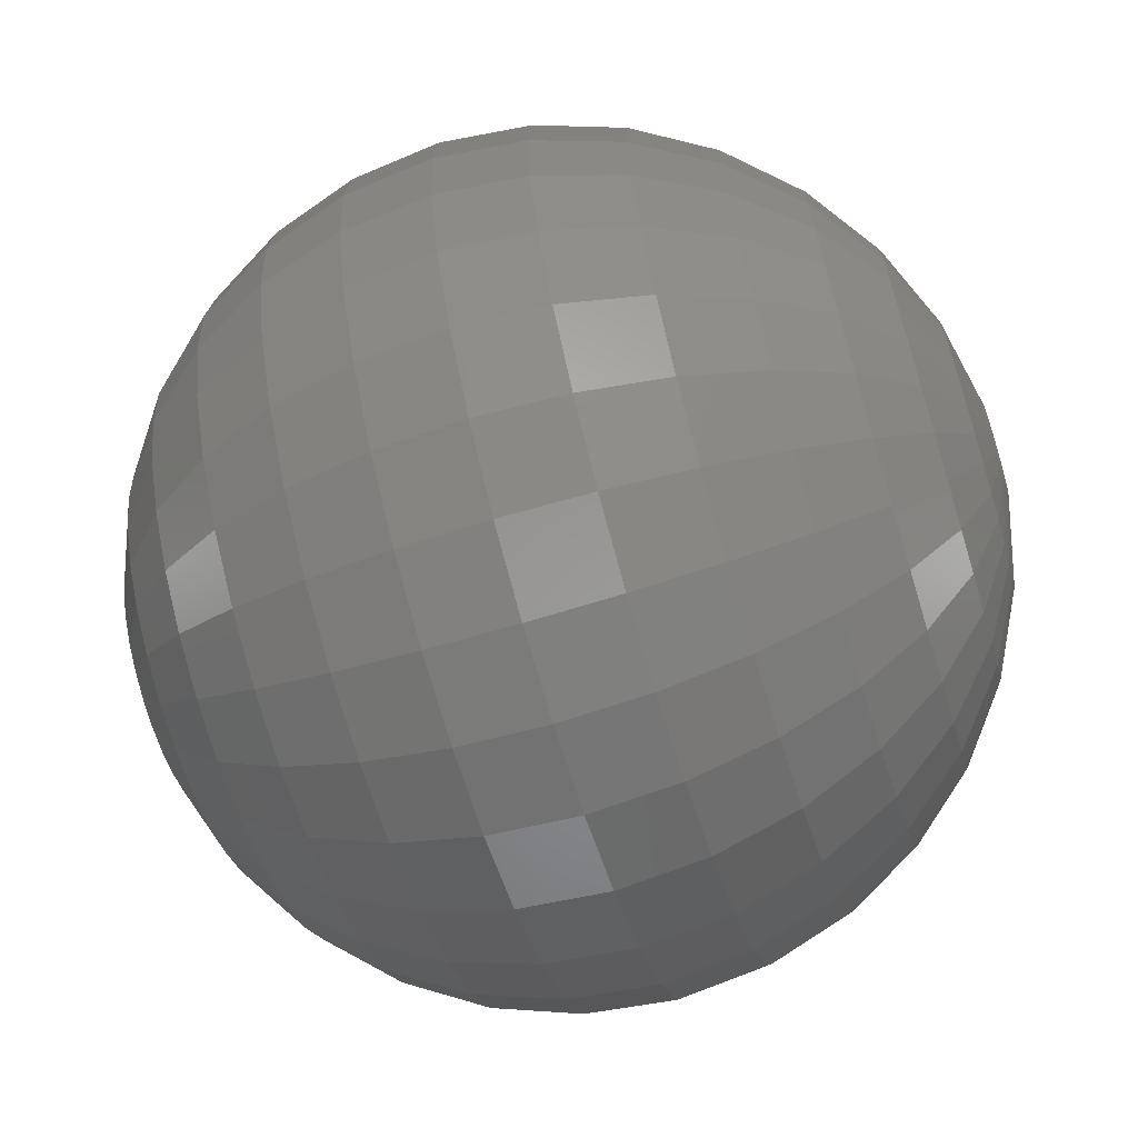
<metadata>
{"format":"stl","ext":"stl","renderer":"f3d","projection":"perspective","resolution":1024,"background":"white","views":[{"elev":-66.7,"azim":107.0,"up":"+Y"}]}
</metadata>
<code>
# stl→obj: 450 verts, 896 faces
v 13.09 10 19.51
v 13.02 10.64 19.51
v 11.05 10 19.95
v 11.02 10.22 19.95
v 12.82 11.26 19.51
v 10.95 10.43 19.95
v 12.5 11.82 19.51
v 10.85 10.61 19.95
v 12.07 12.3 19.51
v 10.7 10.78 19.95
v 11.55 12.68 19.51
v 10.52 10.91 19.95
v 10.95 12.94 19.51
v 10.32 10.99 19.95
v 10.32 13.07 19.51
v 10.11 11.04 19.95
v 9.677 13.07 19.51
v 9.891 11.04 19.95
v 9.045 12.94 19.51
v 9.677 10.99 19.95
v 8.455 12.68 19.51
v 9.477 10.91 19.95
v 7.932 12.3 19.51
v 9.301 10.78 19.95
v 7.5 11.82 19.51
v 9.154 10.61 19.95
v 7.177 11.26 19.51
v 9.045 10.43 19.95
v 6.977 10.64 19.51
v 8.978 10.22 19.95
v 6.91 10 19.51
v 8.955 10 19.95
v 6.977 9.358 19.51
v 8.978 9.783 19.95
v 7.177 8.743 19.51
v 9.045 9.575 19.95
v 7.5 8.184 19.51
v 9.154 9.386 19.95
v 7.932 7.704 19.51
v 9.301 9.223 19.95
v 8.455 7.324 19.51
v 9.477 9.095 19.95
v 9.045 7.061 19.51
v 9.677 9.006 19.95
v 9.677 6.927 19.51
v 9.891 8.96 19.95
v 10.32 6.927 19.51
v 10.11 8.96 19.95
v 10.95 7.061 19.51
v 10.32 9.006 19.95
v 11.55 7.324 19.51
v 10.52 9.095 19.95
v 12.07 7.704 19.51
v 10.7 9.223 19.95
v 12.5 8.184 19.51
v 10.85 9.386 19.95
v 12.82 8.743 19.51
v 10.95 9.575 19.95
v 13.02 9.358 19.51
v 11.02 9.783 19.95
v 15 10 18.66
v 14.89 11.04 18.66
v 14.57 12.03 18.66
v 14.05 12.94 18.66
v 13.35 13.72 18.66
v 12.5 14.33 18.66
v 11.55 14.76 18.66
v 10.52 14.97 18.66
v 9.477 14.97 18.66
v 8.455 14.76 18.66
v 7.5 14.33 18.66
v 6.654 13.72 18.66
v 5.955 12.94 18.66
v 5.432 12.03 18.66
v 5.109 11.04 18.66
v 5 10 18.66
v 5.109 8.96 18.66
v 5.432 7.966 18.66
v 5.955 7.061 18.66
v 6.654 6.284 18.66
v 7.5 5.67 18.66
v 8.455 5.245 18.66
v 9.477 5.027 18.66
v 10.52 5.027 18.66
v 11.55 5.245 18.66
v 12.5 5.67 18.66
v 13.35 6.284 18.66
v 14.05 7.061 18.66
v 14.57 7.966 18.66
v 14.89 8.96 18.66
v 16.69 10 17.43
v 16.55 11.39 17.43
v 16.11 12.72 17.43
v 15.41 13.93 17.43
v 14.48 14.97 17.43
v 13.35 15.79 17.43
v 12.07 16.36 17.43
v 10.7 16.65 17.43
v 9.301 16.65 17.43
v 7.932 16.36 17.43
v 6.654 15.79 17.43
v 5.523 14.97 17.43
v 4.587 13.93 17.43
v 3.887 12.72 17.43
v 3.455 11.39 17.43
v 3.309 10 17.43
v 3.455 8.609 17.43
v 3.887 7.278 17.43
v 4.587 6.067 17.43
v 5.523 5.027 17.43
v 6.654 4.205 17.43
v 7.932 3.636 17.43
v 9.301 3.345 17.43
v 10.7 3.345 17.43
v 12.07 3.636 17.43
v 13.35 4.205 17.43
v 14.48 5.027 17.43
v 15.41 6.067 17.43
v 16.11 7.278 17.43
v 16.55 8.609 17.43
v 18.09 10 15.88
v 17.91 11.68 15.88
v 17.39 13.29 15.88
v 16.55 14.76 15.88
v 15.41 16.01 15.88
v 14.05 17.01 15.88
v 12.5 17.69 15.88
v 10.85 18.05 15.88
v 9.154 18.05 15.88
v 7.5 17.69 15.88
v 5.955 17.01 15.88
v 4.587 16.01 15.88
v 3.455 14.76 15.88
v 2.609 13.29 15.88
v 2.087 11.68 15.88
v 1.91 10 15.88
v 2.087 8.318 15.88
v 2.609 6.709 15.88
v 3.455 5.245 15.88
v 4.587 3.988 15.88
v 5.955 2.994 15.88
v 7.5 2.306 15.88
v 9.154 1.954 15.88
v 10.85 1.954 15.88
v 12.5 2.306 15.88
v 14.05 2.994 15.88
v 15.41 3.988 15.88
v 16.55 5.245 15.88
v 17.39 6.709 15.88
v 17.91 8.318 15.88
v 19.14 10 14.07
v 18.94 11.9 14.07
v 18.35 13.72 14.07
v 17.39 15.37 14.07
v 16.11 16.79 14.07
v 14.57 17.91 14.07
v 12.82 18.69 14.07
v 10.95 19.09 14.07
v 9.045 19.09 14.07
v 7.177 18.69 14.07
v 5.432 17.91 14.07
v 3.887 16.79 14.07
v 2.609 15.37 14.07
v 1.654 13.72 14.07
v 1.064 11.9 14.07
v 0.8645 10 14.07
v 1.064 8.101 14.07
v 1.654 6.284 14.07
v 2.609 4.63 14.07
v 3.887 3.211 14.07
v 5.432 2.088 14.07
v 7.177 1.312 14.07
v 9.045 0.9146 14.07
v 10.95 0.9146 14.07
v 12.82 1.312 14.07
v 14.57 2.088 14.07
v 16.11 3.211 14.07
v 17.39 4.63 14.07
v 18.35 6.284 14.07
v 18.94 8.101 14.07
v 19.78 10 12.08
v 19.57 12.03 12.08
v 18.94 13.98 12.08
v 17.91 15.75 12.08
v 16.55 17.27 12.08
v 14.89 18.47 12.08
v 13.02 19.3 12.08
v 11.02 19.73 12.08
v 8.978 19.73 12.08
v 6.977 19.3 12.08
v 5.109 18.47 12.08
v 3.455 17.27 12.08
v 2.087 15.75 12.08
v 1.064 13.98 12.08
v 0.4323 12.03 12.08
v 0.2185 10 12.08
v 0.4323 7.966 12.08
v 1.064 6.022 12.08
v 2.087 4.251 12.08
v 3.455 2.731 12.08
v 5.109 1.529 12.08
v 6.977 0.6973 12.08
v 8.978 0.2721 12.08
v 11.02 0.2721 12.08
v 13.02 0.6973 12.08
v 14.89 1.529 12.08
v 16.55 2.731 12.08
v 17.91 4.251 12.08
v 18.94 6.022 12.08
v 19.57 7.966 12.08
v 20 10 10
v 19.78 12.08 10
v 19.14 14.07 10
v 18.09 15.88 10
v 16.69 17.43 10
v 15 18.66 10
v 13.09 19.51 10
v 11.05 19.95 10
v 8.955 19.95 10
v 6.91 19.51 10
v 5 18.66 10
v 3.309 17.43 10
v 1.91 15.88 10
v 0.8645 14.07 10
v 0.2185 12.08 10
v 0 10 10
v 0.2185 7.921 10
v 0.8645 5.933 10
v 1.91 4.122 10
v 3.309 2.569 10
v 5 1.34 10
v 6.91 0.4894 10
v 8.955 0.05478 10
v 11.05 0.05478 10
v 13.09 0.4894 10
v 15 1.34 10
v 16.69 2.569 10
v 18.09 4.122 10
v 19.14 5.933 10
v 19.78 7.921 10
v 19.78 10 7.921
v 19.57 12.03 7.921
v 18.94 13.98 7.921
v 17.91 15.75 7.921
v 16.55 17.27 7.921
v 14.89 18.47 7.921
v 13.02 19.3 7.921
v 11.02 19.73 7.921
v 8.978 19.73 7.921
v 6.977 19.3 7.921
v 5.109 18.47 7.921
v 3.455 17.27 7.921
v 2.087 15.75 7.921
v 1.064 13.98 7.921
v 0.4323 12.03 7.921
v 0.2185 10 7.921
v 0.4323 7.966 7.921
v 1.064 6.022 7.921
v 2.087 4.251 7.921
v 3.455 2.731 7.921
v 5.109 1.529 7.921
v 6.977 0.6973 7.921
v 8.978 0.2721 7.921
v 11.02 0.2721 7.921
v 13.02 0.6973 7.921
v 14.89 1.529 7.921
v 16.55 2.731 7.921
v 17.91 4.251 7.921
v 18.94 6.022 7.921
v 19.57 7.966 7.921
v 19.14 10 5.933
v 18.94 11.9 5.933
v 18.35 13.72 5.933
v 17.39 15.37 5.933
v 16.11 16.79 5.933
v 14.57 17.91 5.933
v 12.82 18.69 5.933
v 10.95 19.09 5.933
v 9.045 19.09 5.933
v 7.177 18.69 5.933
v 5.432 17.91 5.933
v 3.887 16.79 5.933
v 2.609 15.37 5.933
v 1.654 13.72 5.933
v 1.064 11.9 5.933
v 0.8645 10 5.933
v 1.064 8.101 5.933
v 1.654 6.284 5.933
v 2.609 4.63 5.933
v 3.887 3.211 5.933
v 5.432 2.088 5.933
v 7.177 1.312 5.933
v 9.045 0.9146 5.933
v 10.95 0.9146 5.933
v 12.82 1.312 5.933
v 14.57 2.088 5.933
v 16.11 3.211 5.933
v 17.39 4.63 5.933
v 18.35 6.284 5.933
v 18.94 8.101 5.933
v 18.09 10 4.122
v 17.91 11.68 4.122
v 17.39 13.29 4.122
v 16.55 14.76 4.122
v 15.41 16.01 4.122
v 14.05 17.01 4.122
v 12.5 17.69 4.122
v 10.85 18.05 4.122
v 9.154 18.05 4.122
v 7.5 17.69 4.122
v 5.955 17.01 4.122
v 4.587 16.01 4.122
v 3.455 14.76 4.122
v 2.609 13.29 4.122
v 2.087 11.68 4.122
v 1.91 10 4.122
v 2.087 8.318 4.122
v 2.609 6.709 4.122
v 3.455 5.245 4.122
v 4.587 3.988 4.122
v 5.955 2.994 4.122
v 7.5 2.306 4.122
v 9.154 1.954 4.122
v 10.85 1.954 4.122
v 12.5 2.306 4.122
v 14.05 2.994 4.122
v 15.41 3.988 4.122
v 16.55 5.245 4.122
v 17.39 6.709 4.122
v 17.91 8.318 4.122
v 16.69 10 2.569
v 16.55 11.39 2.569
v 16.11 12.72 2.569
v 15.41 13.93 2.569
v 14.48 14.97 2.569
v 13.35 15.79 2.569
v 12.07 16.36 2.569
v 10.7 16.65 2.569
v 9.301 16.65 2.569
v 7.932 16.36 2.569
v 6.654 15.79 2.569
v 5.523 14.97 2.569
v 4.587 13.93 2.569
v 3.887 12.72 2.569
v 3.455 11.39 2.569
v 3.309 10 2.569
v 3.455 8.609 2.569
v 3.887 7.278 2.569
v 4.587 6.067 2.569
v 5.523 5.027 2.569
v 6.654 4.205 2.569
v 7.932 3.636 2.569
v 9.301 3.345 2.569
v 10.7 3.345 2.569
v 12.07 3.636 2.569
v 13.35 4.205 2.569
v 14.48 5.027 2.569
v 15.41 6.067 2.569
v 16.11 7.278 2.569
v 16.55 8.609 2.569
v 15 10 1.34
v 14.89 11.04 1.34
v 14.57 12.03 1.34
v 14.05 12.94 1.34
v 13.35 13.72 1.34
v 12.5 14.33 1.34
v 11.55 14.76 1.34
v 10.52 14.97 1.34
v 9.477 14.97 1.34
v 8.455 14.76 1.34
v 7.5 14.33 1.34
v 6.654 13.72 1.34
v 5.955 12.94 1.34
v 5.432 12.03 1.34
v 5.109 11.04 1.34
v 5 10 1.34
v 5.109 8.96 1.34
v 5.432 7.966 1.34
v 5.955 7.061 1.34
v 6.654 6.284 1.34
v 7.5 5.67 1.34
v 8.455 5.245 1.34
v 9.477 5.027 1.34
v 10.52 5.027 1.34
v 11.55 5.245 1.34
v 12.5 5.67 1.34
v 13.35 6.284 1.34
v 14.05 7.061 1.34
v 14.57 7.966 1.34
v 14.89 8.96 1.34
v 13.09 10 0.4894
v 13.02 10.64 0.4894
v 12.82 11.26 0.4894
v 12.5 11.82 0.4894
v 12.07 12.3 0.4894
v 11.55 12.68 0.4894
v 10.95 12.94 0.4894
v 10.32 13.07 0.4894
v 9.677 13.07 0.4894
v 9.045 12.94 0.4894
v 8.455 12.68 0.4894
v 7.932 12.3 0.4894
v 7.5 11.82 0.4894
v 7.177 11.26 0.4894
v 6.977 10.64 0.4894
v 6.91 10 0.4894
v 6.977 9.358 0.4894
v 7.177 8.743 0.4894
v 7.5 8.184 0.4894
v 7.932 7.704 0.4894
v 8.455 7.324 0.4894
v 9.045 7.061 0.4894
v 9.677 6.927 0.4894
v 10.32 6.927 0.4894
v 10.95 7.061 0.4894
v 11.55 7.324 0.4894
v 12.07 7.704 0.4894
v 12.5 8.184 0.4894
v 12.82 8.743 0.4894
v 13.02 9.358 0.4894
v 11.05 10 0.05478
v 11.02 10.22 0.05478
v 10.95 10.43 0.05478
v 10.85 10.61 0.05478
v 10.7 10.78 0.05478
v 10.52 10.91 0.05478
v 10.32 10.99 0.05478
v 10.11 11.04 0.05478
v 9.891 11.04 0.05478
v 9.677 10.99 0.05478
v 9.477 10.91 0.05478
v 9.301 10.78 0.05478
v 9.154 10.61 0.05478
v 9.045 10.43 0.05478
v 8.978 10.22 0.05478
v 8.955 10 0.05478
v 8.978 9.783 0.05478
v 9.045 9.575 0.05478
v 9.154 9.386 0.05478
v 9.301 9.223 0.05478
v 9.477 9.095 0.05478
v 9.677 9.006 0.05478
v 9.891 8.96 0.05478
v 10.11 8.96 0.05478
v 10.32 9.006 0.05478
v 10.52 9.095 0.05478
v 10.7 9.223 0.05478
v 10.85 9.386 0.05478
v 10.95 9.575 0.05478
v 11.02 9.783 0.05478
f 1 2 3
f 2 4 3
f 2 5 4
f 5 6 4
f 5 7 6
f 7 8 6
f 7 9 8
f 9 10 8
f 9 11 10
f 11 12 10
f 11 13 12
f 13 14 12
f 13 15 14
f 15 16 14
f 15 17 16
f 17 18 16
f 17 19 18
f 19 20 18
f 19 21 20
f 21 22 20
f 21 23 22
f 23 24 22
f 23 25 24
f 25 26 24
f 25 27 26
f 27 28 26
f 27 29 28
f 29 30 28
f 29 31 30
f 31 32 30
f 31 33 32
f 33 34 32
f 33 35 34
f 35 36 34
f 35 37 36
f 37 38 36
f 37 39 38
f 39 40 38
f 39 41 40
f 41 42 40
f 41 43 42
f 43 44 42
f 43 45 44
f 45 46 44
f 45 47 46
f 47 48 46
f 47 49 48
f 49 50 48
f 49 51 50
f 51 52 50
f 51 53 52
f 53 54 52
f 53 55 54
f 55 56 54
f 55 57 56
f 57 58 56
f 57 59 58
f 59 60 58
f 59 1 60
f 1 3 60
f 61 62 1
f 62 2 1
f 62 63 2
f 63 5 2
f 63 64 5
f 64 7 5
f 64 65 7
f 65 9 7
f 65 66 9
f 66 11 9
f 66 67 11
f 67 13 11
f 67 68 13
f 68 15 13
f 68 69 15
f 69 17 15
f 69 70 17
f 70 19 17
f 70 71 19
f 71 21 19
f 71 72 21
f 72 23 21
f 72 73 23
f 73 25 23
f 73 74 25
f 74 27 25
f 74 75 27
f 75 29 27
f 75 76 29
f 76 31 29
f 76 77 31
f 77 33 31
f 77 78 33
f 78 35 33
f 78 79 35
f 79 37 35
f 79 80 37
f 80 39 37
f 80 81 39
f 81 41 39
f 81 82 41
f 82 43 41
f 82 83 43
f 83 45 43
f 83 84 45
f 84 47 45
f 84 85 47
f 85 49 47
f 85 86 49
f 86 51 49
f 86 87 51
f 87 53 51
f 87 88 53
f 88 55 53
f 88 89 55
f 89 57 55
f 89 90 57
f 90 59 57
f 90 61 59
f 61 1 59
f 91 92 61
f 92 62 61
f 92 93 62
f 93 63 62
f 93 94 63
f 94 64 63
f 94 95 64
f 95 65 64
f 95 96 65
f 96 66 65
f 96 97 66
f 97 67 66
f 97 98 67
f 98 68 67
f 98 99 68
f 99 69 68
f 99 100 69
f 100 70 69
f 100 101 70
f 101 71 70
f 101 102 71
f 102 72 71
f 102 103 72
f 103 73 72
f 103 104 73
f 104 74 73
f 104 105 74
f 105 75 74
f 105 106 75
f 106 76 75
f 106 107 76
f 107 77 76
f 107 108 77
f 108 78 77
f 108 109 78
f 109 79 78
f 109 110 79
f 110 80 79
f 110 111 80
f 111 81 80
f 111 112 81
f 112 82 81
f 112 113 82
f 113 83 82
f 113 114 83
f 114 84 83
f 114 115 84
f 115 85 84
f 115 116 85
f 116 86 85
f 116 117 86
f 117 87 86
f 117 118 87
f 118 88 87
f 118 119 88
f 119 89 88
f 119 120 89
f 120 90 89
f 120 91 90
f 91 61 90
f 121 122 91
f 122 92 91
f 122 123 92
f 123 93 92
f 123 124 93
f 124 94 93
f 124 125 94
f 125 95 94
f 125 126 95
f 126 96 95
f 126 127 96
f 127 97 96
f 127 128 97
f 128 98 97
f 128 129 98
f 129 99 98
f 129 130 99
f 130 100 99
f 130 131 100
f 131 101 100
f 131 132 101
f 132 102 101
f 132 133 102
f 133 103 102
f 133 134 103
f 134 104 103
f 134 135 104
f 135 105 104
f 135 136 105
f 136 106 105
f 136 137 106
f 137 107 106
f 137 138 107
f 138 108 107
f 138 139 108
f 139 109 108
f 139 140 109
f 140 110 109
f 140 141 110
f 141 111 110
f 141 142 111
f 142 112 111
f 142 143 112
f 143 113 112
f 143 144 113
f 144 114 113
f 144 145 114
f 145 115 114
f 145 146 115
f 146 116 115
f 146 147 116
f 147 117 116
f 147 148 117
f 148 118 117
f 148 149 118
f 149 119 118
f 149 150 119
f 150 120 119
f 150 121 120
f 121 91 120
f 151 152 121
f 152 122 121
f 152 153 122
f 153 123 122
f 153 154 123
f 154 124 123
f 154 155 124
f 155 125 124
f 155 156 125
f 156 126 125
f 156 157 126
f 157 127 126
f 157 158 127
f 158 128 127
f 158 159 128
f 159 129 128
f 159 160 129
f 160 130 129
f 160 161 130
f 161 131 130
f 161 162 131
f 162 132 131
f 162 163 132
f 163 133 132
f 163 164 133
f 164 134 133
f 164 165 134
f 165 135 134
f 165 166 135
f 166 136 135
f 166 167 136
f 167 137 136
f 167 168 137
f 168 138 137
f 168 169 138
f 169 139 138
f 169 170 139
f 170 140 139
f 170 171 140
f 171 141 140
f 171 172 141
f 172 142 141
f 172 173 142
f 173 143 142
f 173 174 143
f 174 144 143
f 174 175 144
f 175 145 144
f 175 176 145
f 176 146 145
f 176 177 146
f 177 147 146
f 177 178 147
f 178 148 147
f 178 179 148
f 179 149 148
f 179 180 149
f 180 150 149
f 180 151 150
f 151 121 150
f 181 182 151
f 182 152 151
f 182 183 152
f 183 153 152
f 183 184 153
f 184 154 153
f 184 185 154
f 185 155 154
f 185 186 155
f 186 156 155
f 186 187 156
f 187 157 156
f 187 188 157
f 188 158 157
f 188 189 158
f 189 159 158
f 189 190 159
f 190 160 159
f 190 191 160
f 191 161 160
f 191 192 161
f 192 162 161
f 192 193 162
f 193 163 162
f 193 194 163
f 194 164 163
f 194 195 164
f 195 165 164
f 195 196 165
f 196 166 165
f 196 197 166
f 197 167 166
f 197 198 167
f 198 168 167
f 198 199 168
f 199 169 168
f 199 200 169
f 200 170 169
f 200 201 170
f 201 171 170
f 201 202 171
f 202 172 171
f 202 203 172
f 203 173 172
f 203 204 173
f 204 174 173
f 204 205 174
f 205 175 174
f 205 206 175
f 206 176 175
f 206 207 176
f 207 177 176
f 207 208 177
f 208 178 177
f 208 209 178
f 209 179 178
f 209 210 179
f 210 180 179
f 210 181 180
f 181 151 180
f 211 212 181
f 212 182 181
f 212 213 182
f 213 183 182
f 213 214 183
f 214 184 183
f 214 215 184
f 215 185 184
f 215 216 185
f 216 186 185
f 216 217 186
f 217 187 186
f 217 218 187
f 218 188 187
f 218 219 188
f 219 189 188
f 219 220 189
f 220 190 189
f 220 221 190
f 221 191 190
f 221 222 191
f 222 192 191
f 222 223 192
f 223 193 192
f 223 224 193
f 224 194 193
f 224 225 194
f 225 195 194
f 225 226 195
f 226 196 195
f 226 227 196
f 227 197 196
f 227 228 197
f 228 198 197
f 228 229 198
f 229 199 198
f 229 230 199
f 230 200 199
f 230 231 200
f 231 201 200
f 231 232 201
f 232 202 201
f 232 233 202
f 233 203 202
f 233 234 203
f 234 204 203
f 234 235 204
f 235 205 204
f 235 236 205
f 236 206 205
f 236 237 206
f 237 207 206
f 237 238 207
f 238 208 207
f 238 239 208
f 239 209 208
f 239 240 209
f 240 210 209
f 240 211 210
f 211 181 210
f 241 242 211
f 242 212 211
f 242 243 212
f 243 213 212
f 243 244 213
f 244 214 213
f 244 245 214
f 245 215 214
f 245 246 215
f 246 216 215
f 246 247 216
f 247 217 216
f 247 248 217
f 248 218 217
f 248 249 218
f 249 219 218
f 249 250 219
f 250 220 219
f 250 251 220
f 251 221 220
f 251 252 221
f 252 222 221
f 252 253 222
f 253 223 222
f 253 254 223
f 254 224 223
f 254 255 224
f 255 225 224
f 255 256 225
f 256 226 225
f 256 257 226
f 257 227 226
f 257 258 227
f 258 228 227
f 258 259 228
f 259 229 228
f 259 260 229
f 260 230 229
f 260 261 230
f 261 231 230
f 261 262 231
f 262 232 231
f 262 263 232
f 263 233 232
f 263 264 233
f 264 234 233
f 264 265 234
f 265 235 234
f 265 266 235
f 266 236 235
f 266 267 236
f 267 237 236
f 267 268 237
f 268 238 237
f 268 269 238
f 269 239 238
f 269 270 239
f 270 240 239
f 270 241 240
f 241 211 240
f 271 272 241
f 272 242 241
f 272 273 242
f 273 243 242
f 273 274 243
f 274 244 243
f 274 275 244
f 275 245 244
f 275 276 245
f 276 246 245
f 276 277 246
f 277 247 246
f 277 278 247
f 278 248 247
f 278 279 248
f 279 249 248
f 279 280 249
f 280 250 249
f 280 281 250
f 281 251 250
f 281 282 251
f 282 252 251
f 282 283 252
f 283 253 252
f 283 284 253
f 284 254 253
f 284 285 254
f 285 255 254
f 285 286 255
f 286 256 255
f 286 287 256
f 287 257 256
f 287 288 257
f 288 258 257
f 288 289 258
f 289 259 258
f 289 290 259
f 290 260 259
f 290 291 260
f 291 261 260
f 291 292 261
f 292 262 261
f 292 293 262
f 293 263 262
f 293 294 263
f 294 264 263
f 294 295 264
f 295 265 264
f 295 296 265
f 296 266 265
f 296 297 266
f 297 267 266
f 297 298 267
f 298 268 267
f 298 299 268
f 299 269 268
f 299 300 269
f 300 270 269
f 300 271 270
f 271 241 270
f 301 302 271
f 302 272 271
f 302 303 272
f 303 273 272
f 303 304 273
f 304 274 273
f 304 305 274
f 305 275 274
f 305 306 275
f 306 276 275
f 306 307 276
f 307 277 276
f 307 308 277
f 308 278 277
f 308 309 278
f 309 279 278
f 309 310 279
f 310 280 279
f 310 311 280
f 311 281 280
f 311 312 281
f 312 282 281
f 312 313 282
f 313 283 282
f 313 314 283
f 314 284 283
f 314 315 284
f 315 285 284
f 315 316 285
f 316 286 285
f 316 317 286
f 317 287 286
f 317 318 287
f 318 288 287
f 318 319 288
f 319 289 288
f 319 320 289
f 320 290 289
f 320 321 290
f 321 291 290
f 321 322 291
f 322 292 291
f 322 323 292
f 323 293 292
f 323 324 293
f 324 294 293
f 324 325 294
f 325 295 294
f 325 326 295
f 326 296 295
f 326 327 296
f 327 297 296
f 327 328 297
f 328 298 297
f 328 329 298
f 329 299 298
f 329 330 299
f 330 300 299
f 330 301 300
f 301 271 300
f 331 332 301
f 332 302 301
f 332 333 302
f 333 303 302
f 333 334 303
f 334 304 303
f 334 335 304
f 335 305 304
f 335 336 305
f 336 306 305
f 336 337 306
f 337 307 306
f 337 338 307
f 338 308 307
f 338 339 308
f 339 309 308
f 339 340 309
f 340 310 309
f 340 341 310
f 341 311 310
f 341 342 311
f 342 312 311
f 342 343 312
f 343 313 312
f 343 344 313
f 344 314 313
f 344 345 314
f 345 315 314
f 345 346 315
f 346 316 315
f 346 347 316
f 347 317 316
f 347 348 317
f 348 318 317
f 348 349 318
f 349 319 318
f 349 350 319
f 350 320 319
f 350 351 320
f 351 321 320
f 351 352 321
f 352 322 321
f 352 353 322
f 353 323 322
f 353 354 323
f 354 324 323
f 354 355 324
f 355 325 324
f 355 356 325
f 356 326 325
f 356 357 326
f 357 327 326
f 357 358 327
f 358 328 327
f 358 359 328
f 359 329 328
f 359 360 329
f 360 330 329
f 360 331 330
f 331 301 330
f 361 362 331
f 362 332 331
f 362 363 332
f 363 333 332
f 363 364 333
f 364 334 333
f 364 365 334
f 365 335 334
f 365 366 335
f 366 336 335
f 366 367 336
f 367 337 336
f 367 368 337
f 368 338 337
f 368 369 338
f 369 339 338
f 369 370 339
f 370 340 339
f 370 371 340
f 371 341 340
f 371 372 341
f 372 342 341
f 372 373 342
f 373 343 342
f 373 374 343
f 374 344 343
f 374 375 344
f 375 345 344
f 375 376 345
f 376 346 345
f 376 377 346
f 377 347 346
f 377 378 347
f 378 348 347
f 378 379 348
f 379 349 348
f 379 380 349
f 380 350 349
f 380 381 350
f 381 351 350
f 381 382 351
f 382 352 351
f 382 383 352
f 383 353 352
f 383 384 353
f 384 354 353
f 384 385 354
f 385 355 354
f 385 386 355
f 386 356 355
f 386 387 356
f 387 357 356
f 387 388 357
f 388 358 357
f 388 389 358
f 389 359 358
f 389 390 359
f 390 360 359
f 390 361 360
f 361 331 360
f 391 392 361
f 392 362 361
f 392 393 362
f 393 363 362
f 393 394 363
f 394 364 363
f 394 395 364
f 395 365 364
f 395 396 365
f 396 366 365
f 396 397 366
f 397 367 366
f 397 398 367
f 398 368 367
f 398 399 368
f 399 369 368
f 399 400 369
f 400 370 369
f 400 401 370
f 401 371 370
f 401 402 371
f 402 372 371
f 402 403 372
f 403 373 372
f 403 404 373
f 404 374 373
f 404 405 374
f 405 375 374
f 405 406 375
f 406 376 375
f 406 407 376
f 407 377 376
f 407 408 377
f 408 378 377
f 408 409 378
f 409 379 378
f 409 410 379
f 410 380 379
f 410 411 380
f 411 381 380
f 411 412 381
f 412 382 381
f 412 413 382
f 413 383 382
f 413 414 383
f 414 384 383
f 414 415 384
f 415 385 384
f 415 416 385
f 416 386 385
f 416 417 386
f 417 387 386
f 417 418 387
f 418 388 387
f 418 419 388
f 419 389 388
f 419 420 389
f 420 390 389
f 420 391 390
f 391 361 390
f 421 422 391
f 422 392 391
f 422 423 392
f 423 393 392
f 423 424 393
f 424 394 393
f 424 425 394
f 425 395 394
f 425 426 395
f 426 396 395
f 426 427 396
f 427 397 396
f 427 428 397
f 428 398 397
f 428 429 398
f 429 399 398
f 429 430 399
f 430 400 399
f 430 431 400
f 431 401 400
f 431 432 401
f 432 402 401
f 432 433 402
f 433 403 402
f 433 434 403
f 434 404 403
f 434 435 404
f 435 405 404
f 435 436 405
f 436 406 405
f 436 437 406
f 437 407 406
f 437 438 407
f 438 408 407
f 438 439 408
f 439 409 408
f 439 440 409
f 440 410 409
f 440 441 410
f 441 411 410
f 441 442 411
f 442 412 411
f 442 443 412
f 443 413 412
f 443 444 413
f 444 414 413
f 444 445 414
f 445 415 414
f 445 446 415
f 446 416 415
f 446 447 416
f 447 417 416
f 447 448 417
f 448 418 417
f 448 449 418
f 449 419 418
f 449 450 419
f 450 420 419
f 450 421 420
f 421 391 420
f 4 60 3
f 6 60 4
f 6 58 60
f 8 58 6
f 8 56 58
f 10 56 8
f 10 54 56
f 12 54 10
f 12 52 54
f 14 52 12
f 14 50 52
f 16 50 14
f 16 48 50
f 18 48 16
f 18 46 48
f 20 46 18
f 20 44 46
f 22 44 20
f 22 42 44
f 24 42 22
f 24 40 42
f 26 40 24
f 26 38 40
f 28 38 26
f 28 36 38
f 30 36 28
f 30 34 36
f 34 30 32
f 450 422 421
f 449 422 450
f 449 423 422
f 448 423 449
f 448 424 423
f 447 424 448
f 447 425 424
f 446 425 447
f 446 426 425
f 445 426 446
f 445 427 426
f 444 427 445
f 444 428 427
f 443 428 444
f 443 429 428
f 442 429 443
f 442 430 429
f 441 430 442
f 441 431 430
f 440 431 441
f 440 432 431
f 439 432 440
f 439 433 432
f 438 433 439
f 438 434 433
f 437 434 438
f 437 435 434
f 435 437 436

</code>
